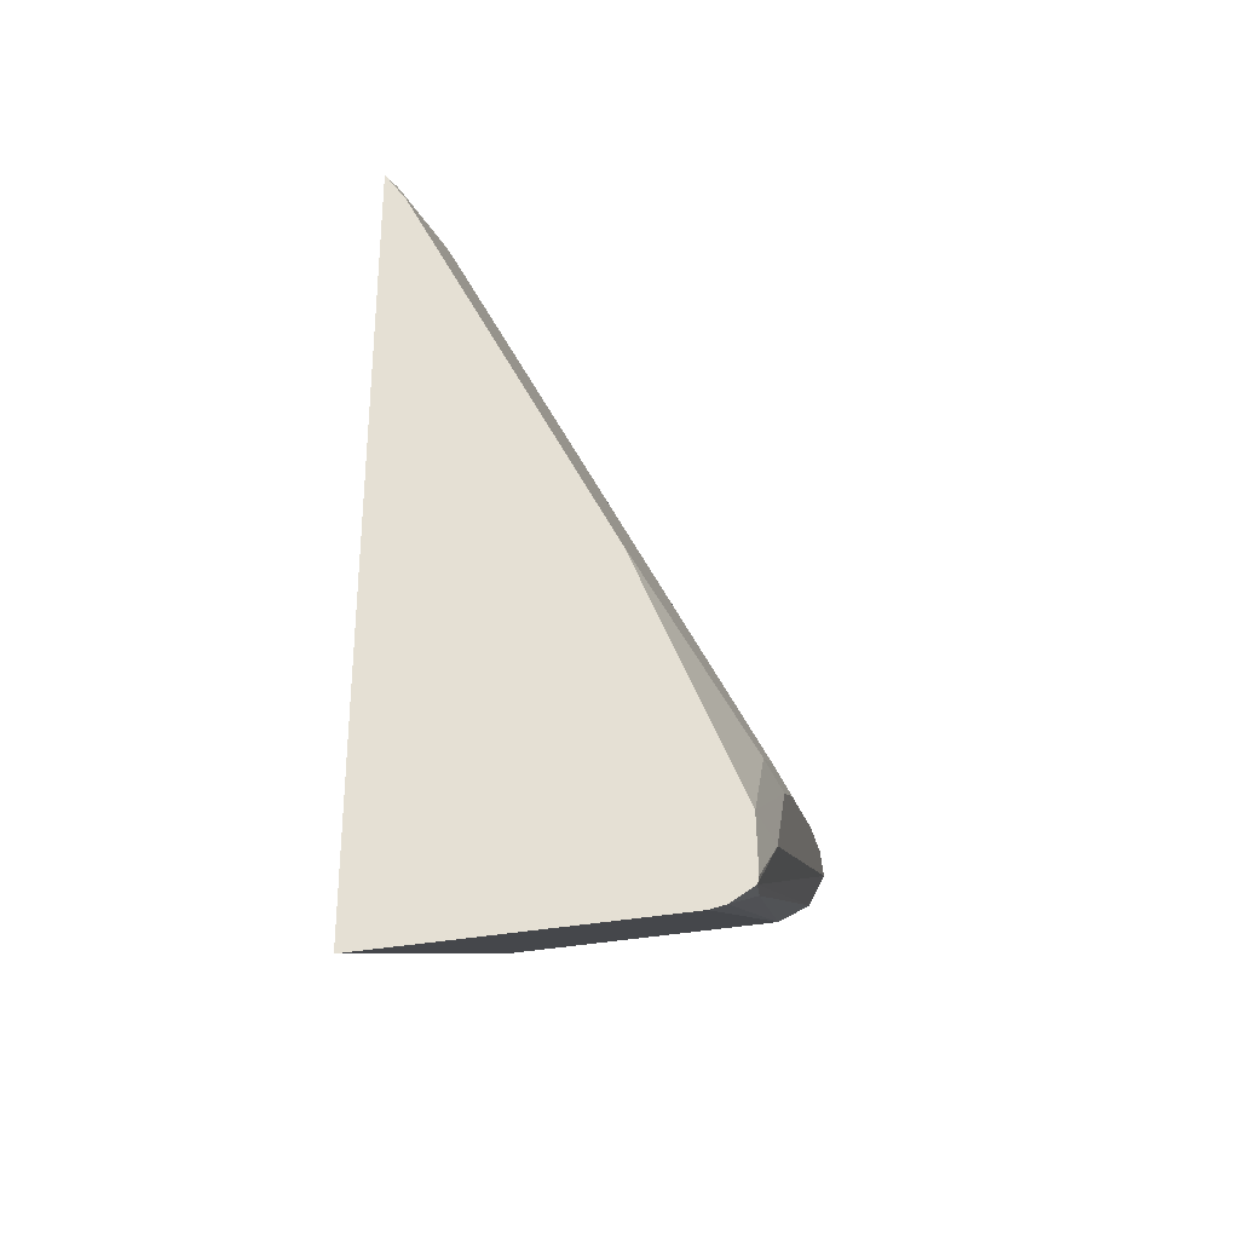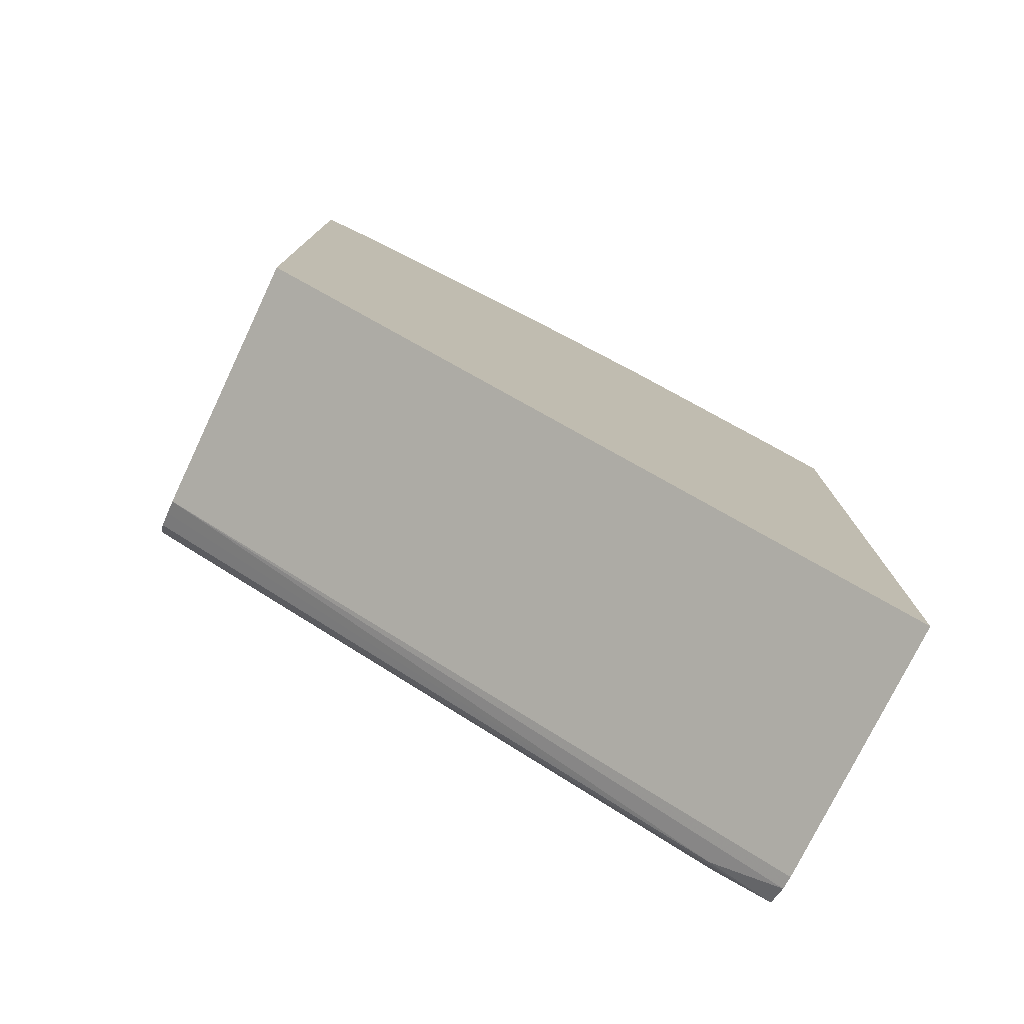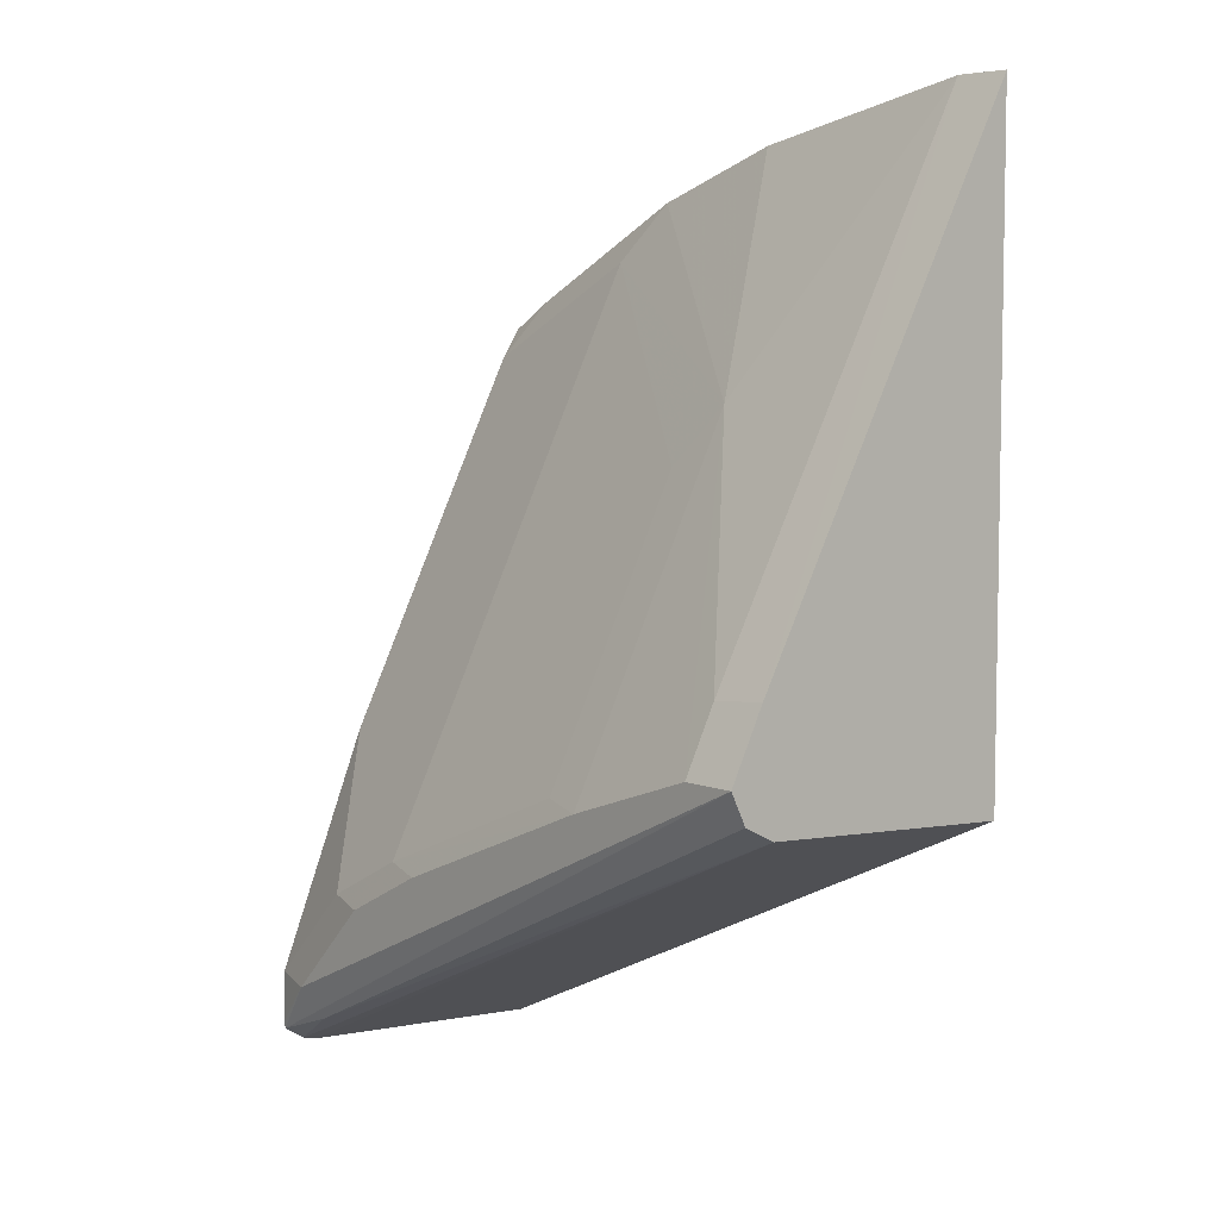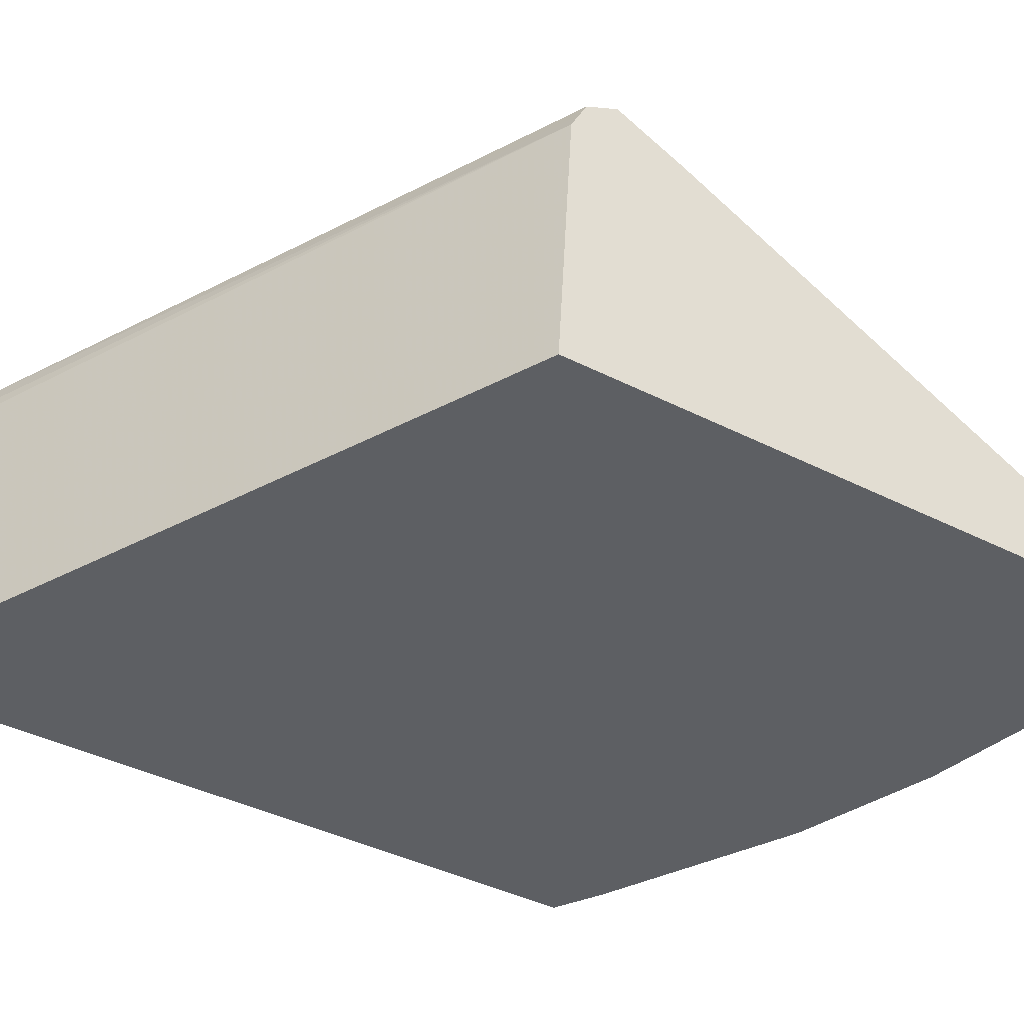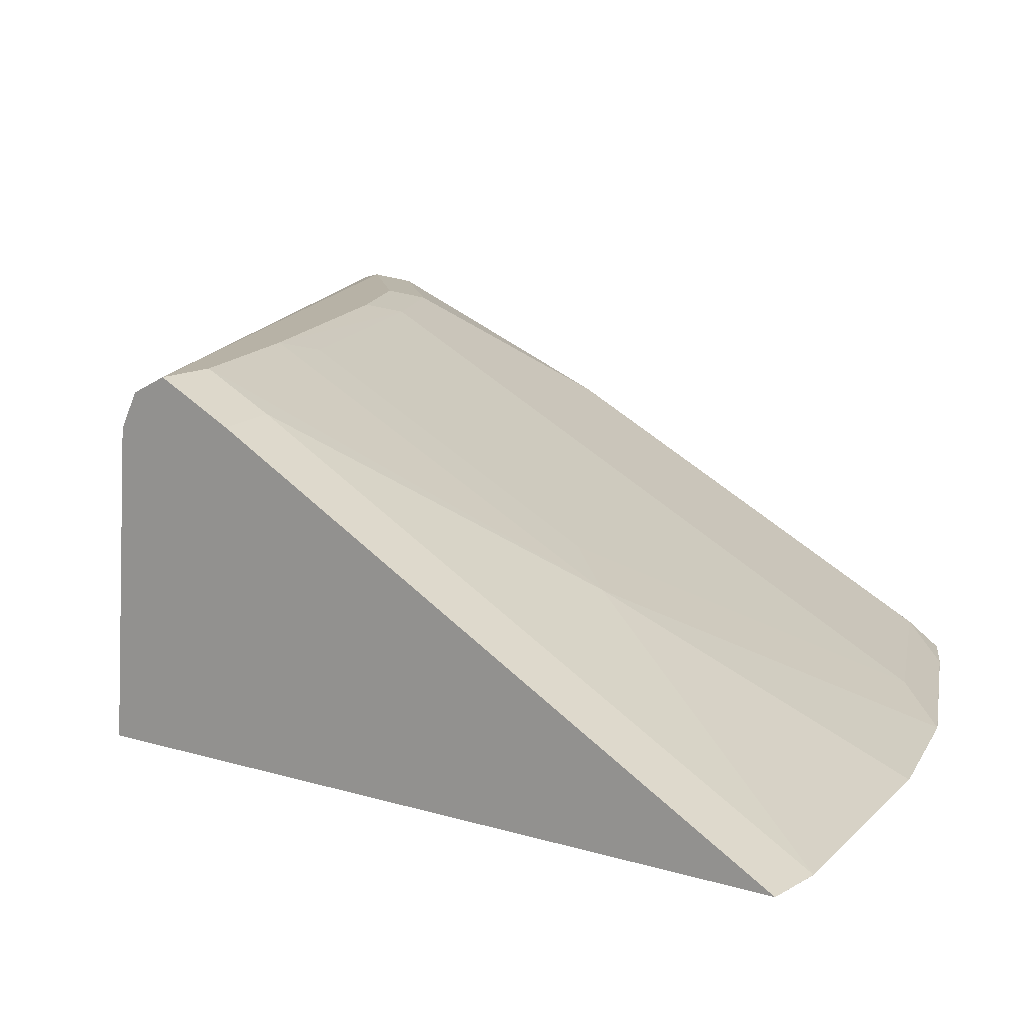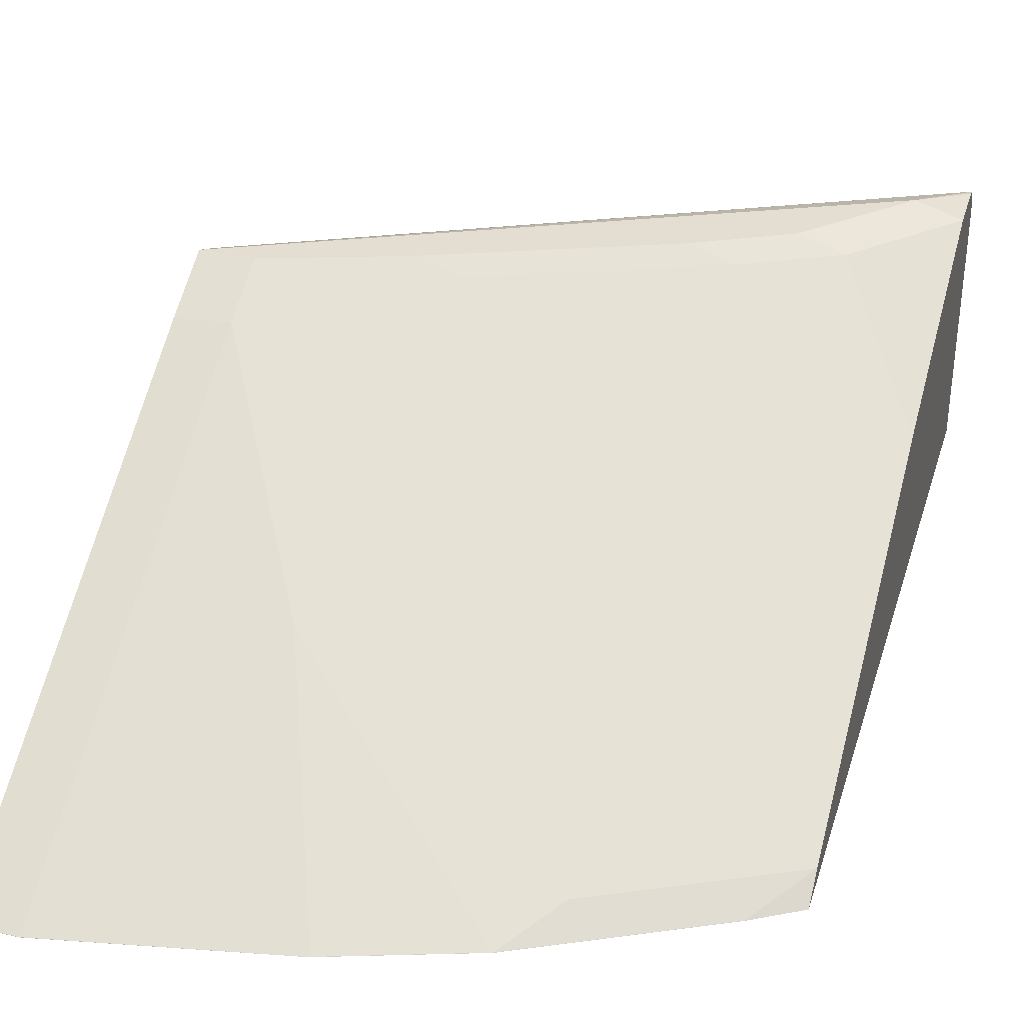
<metadata>
{"format":"obj","ext":"obj","renderer":"f3d","projection":"perspective","resolution":1024,"background":"white","views":[{"elev":-32.3,"azim":98.1,"up":"+Z"},{"elev":-77.9,"azim":-25.4,"up":"+Z"},{"elev":6.2,"azim":-130.3,"up":"+Z"},{"elev":-39.9,"azim":-122.2,"up":"+Y"},{"elev":12.4,"azim":-53.7,"up":"+Y"},{"elev":36.1,"azim":16.6,"up":"+Y"}]}
</metadata>
<code>
v 0.1232 0.006963 0.9358
v 0.1265 0.006963 0.9358
v 0.1232 0.007046 0.9357
v 0.1232 0.006963 0.6471
v 0.1477 0.006963 0.9358
v 0.1477 0.007046 0.9357
v 0.1232 0.1325 0.7059
v 0.1232 0.1266 0.6544
v 0.4224 0.006963 0.5098
v 0.2531 0.006963 0.9148
v 0.2533 0.007046 0.9146
v 0.2111 0.07037 0.8091
v 0.1477 0.1337 0.7036
v 0.1477 0.1477 0.6755
v 0.1232 0.1477 0.6755
v 0.1232 0.1334 0.6577
v 0.394 0.1407 0.5347
v 0.4224 0.1329 0.5186
v 0.4224 0.1266 0.517
v 0.4224 0.006963 0.8389
v 0.3166 0.006963 0.8936
v 0.3166 0.007046 0.8935
v 0.3377 0.01584 0.868
v 0.2322 0.07915 0.7836
v 0.2322 0.1214 0.6992
v 0.2322 0.1425 0.657
v 0.2111 0.1477 0.6544
v 0.401 0.1477 0.5488
v 0.4224 0.1425 0.5247
v 0.1232 0.1407 0.6614
v 0.4224 0.01567 0.8259
v 0.401 0.007046 0.8513
v 0.4019 0.006963 0.8509
v 0.3588 0.006963 0.8725
v 0.3588 0.007046 0.8724
v 0.4221 0.01584 0.8258
v 0.3377 0.03695 0.8258
v 0.3377 0.1425 0.6148
v 0.3166 0.1477 0.6121
v 0.3588 0.1477 0.591
v 0.4224 0.1425 0.5511
v 0.4224 0.1431 0.5277
v 0.4224 0.01581 0.8256
v 0.401 0.006963 0.8514
v 0.4224 0.01592 0.8254
v 0.4221 0.03695 0.7836
v 0.4221 0.07915 0.6992
v 0.3799 0.1425 0.5937
v 0.4224 0.1266 0.591
v 0.4224 0.03692 0.7834
v 0.4221 0.1002 0.657
v 0.4224 0.05813 0.741
v 0.4224 0.1001 0.6571
v 0.4224 0.07923 0.6988
f 27 38 39
f 23 36 46
f 23 46 37
f 23 37 26
f 26 37 38
f 23 25 24
f 23 35 36
f 26 38 27
f 22 35 23
f 23 26 25
f 21 35 22
f 14 28 15
f 20 32 33
f 20 31 32
f 17 30 29
f 17 29 18
f 16 30 17
f 15 29 30
f 15 28 29
f 14 40 28
f 14 39 40
f 14 27 39
f 28 40 41
f 21 34 35
f 28 41 42
f 47 50 52
f 31 43 32
f 12 14 13
f 51 54 53
f 49 51 53
f 48 51 49
f 47 54 51
f 47 52 54
f 47 51 48
f 45 47 46
f 45 50 47
f 41 48 49
f 40 48 41
f 38 40 39
f 38 48 40
f 38 47 48
f 37 47 38
f 37 46 47
f 36 45 46
f 36 43 45
f 32 34 44
f 32 35 34
f 32 36 35
f 32 43 36
f 32 44 33
f 28 42 29
f 12 27 14
f 1 44 34
f 12 25 26
f 6 10 11
f 5 10 6
f 4 19 9
f 4 8 19
f 3 6 7
f 2 5 6
f 1 5 2
f 1 10 5
f 1 21 10
f 1 34 21
f 6 11 12
f 1 33 44
f 1 9 20
f 1 4 9
f 1 8 4
f 1 16 8
f 1 30 16
f 1 15 30
f 1 7 15
f 12 26 27
f 1 6 3
f 1 2 6
f 1 20 33
f 6 12 13
f 1 3 7
f 7 13 14
f 6 13 7
f 12 24 25
f 12 22 23
f 11 22 12
f 10 22 11
f 10 21 22
f 9 31 20
f 9 43 31
f 9 45 43
f 9 50 45
f 9 52 50
f 9 54 52
f 12 23 24
f 9 53 54
f 8 16 17
f 8 17 18
f 8 18 19
f 9 19 18
f 7 14 15
f 9 29 42
f 9 42 41
f 9 41 49
f 9 49 53
f 9 18 29

</code>
